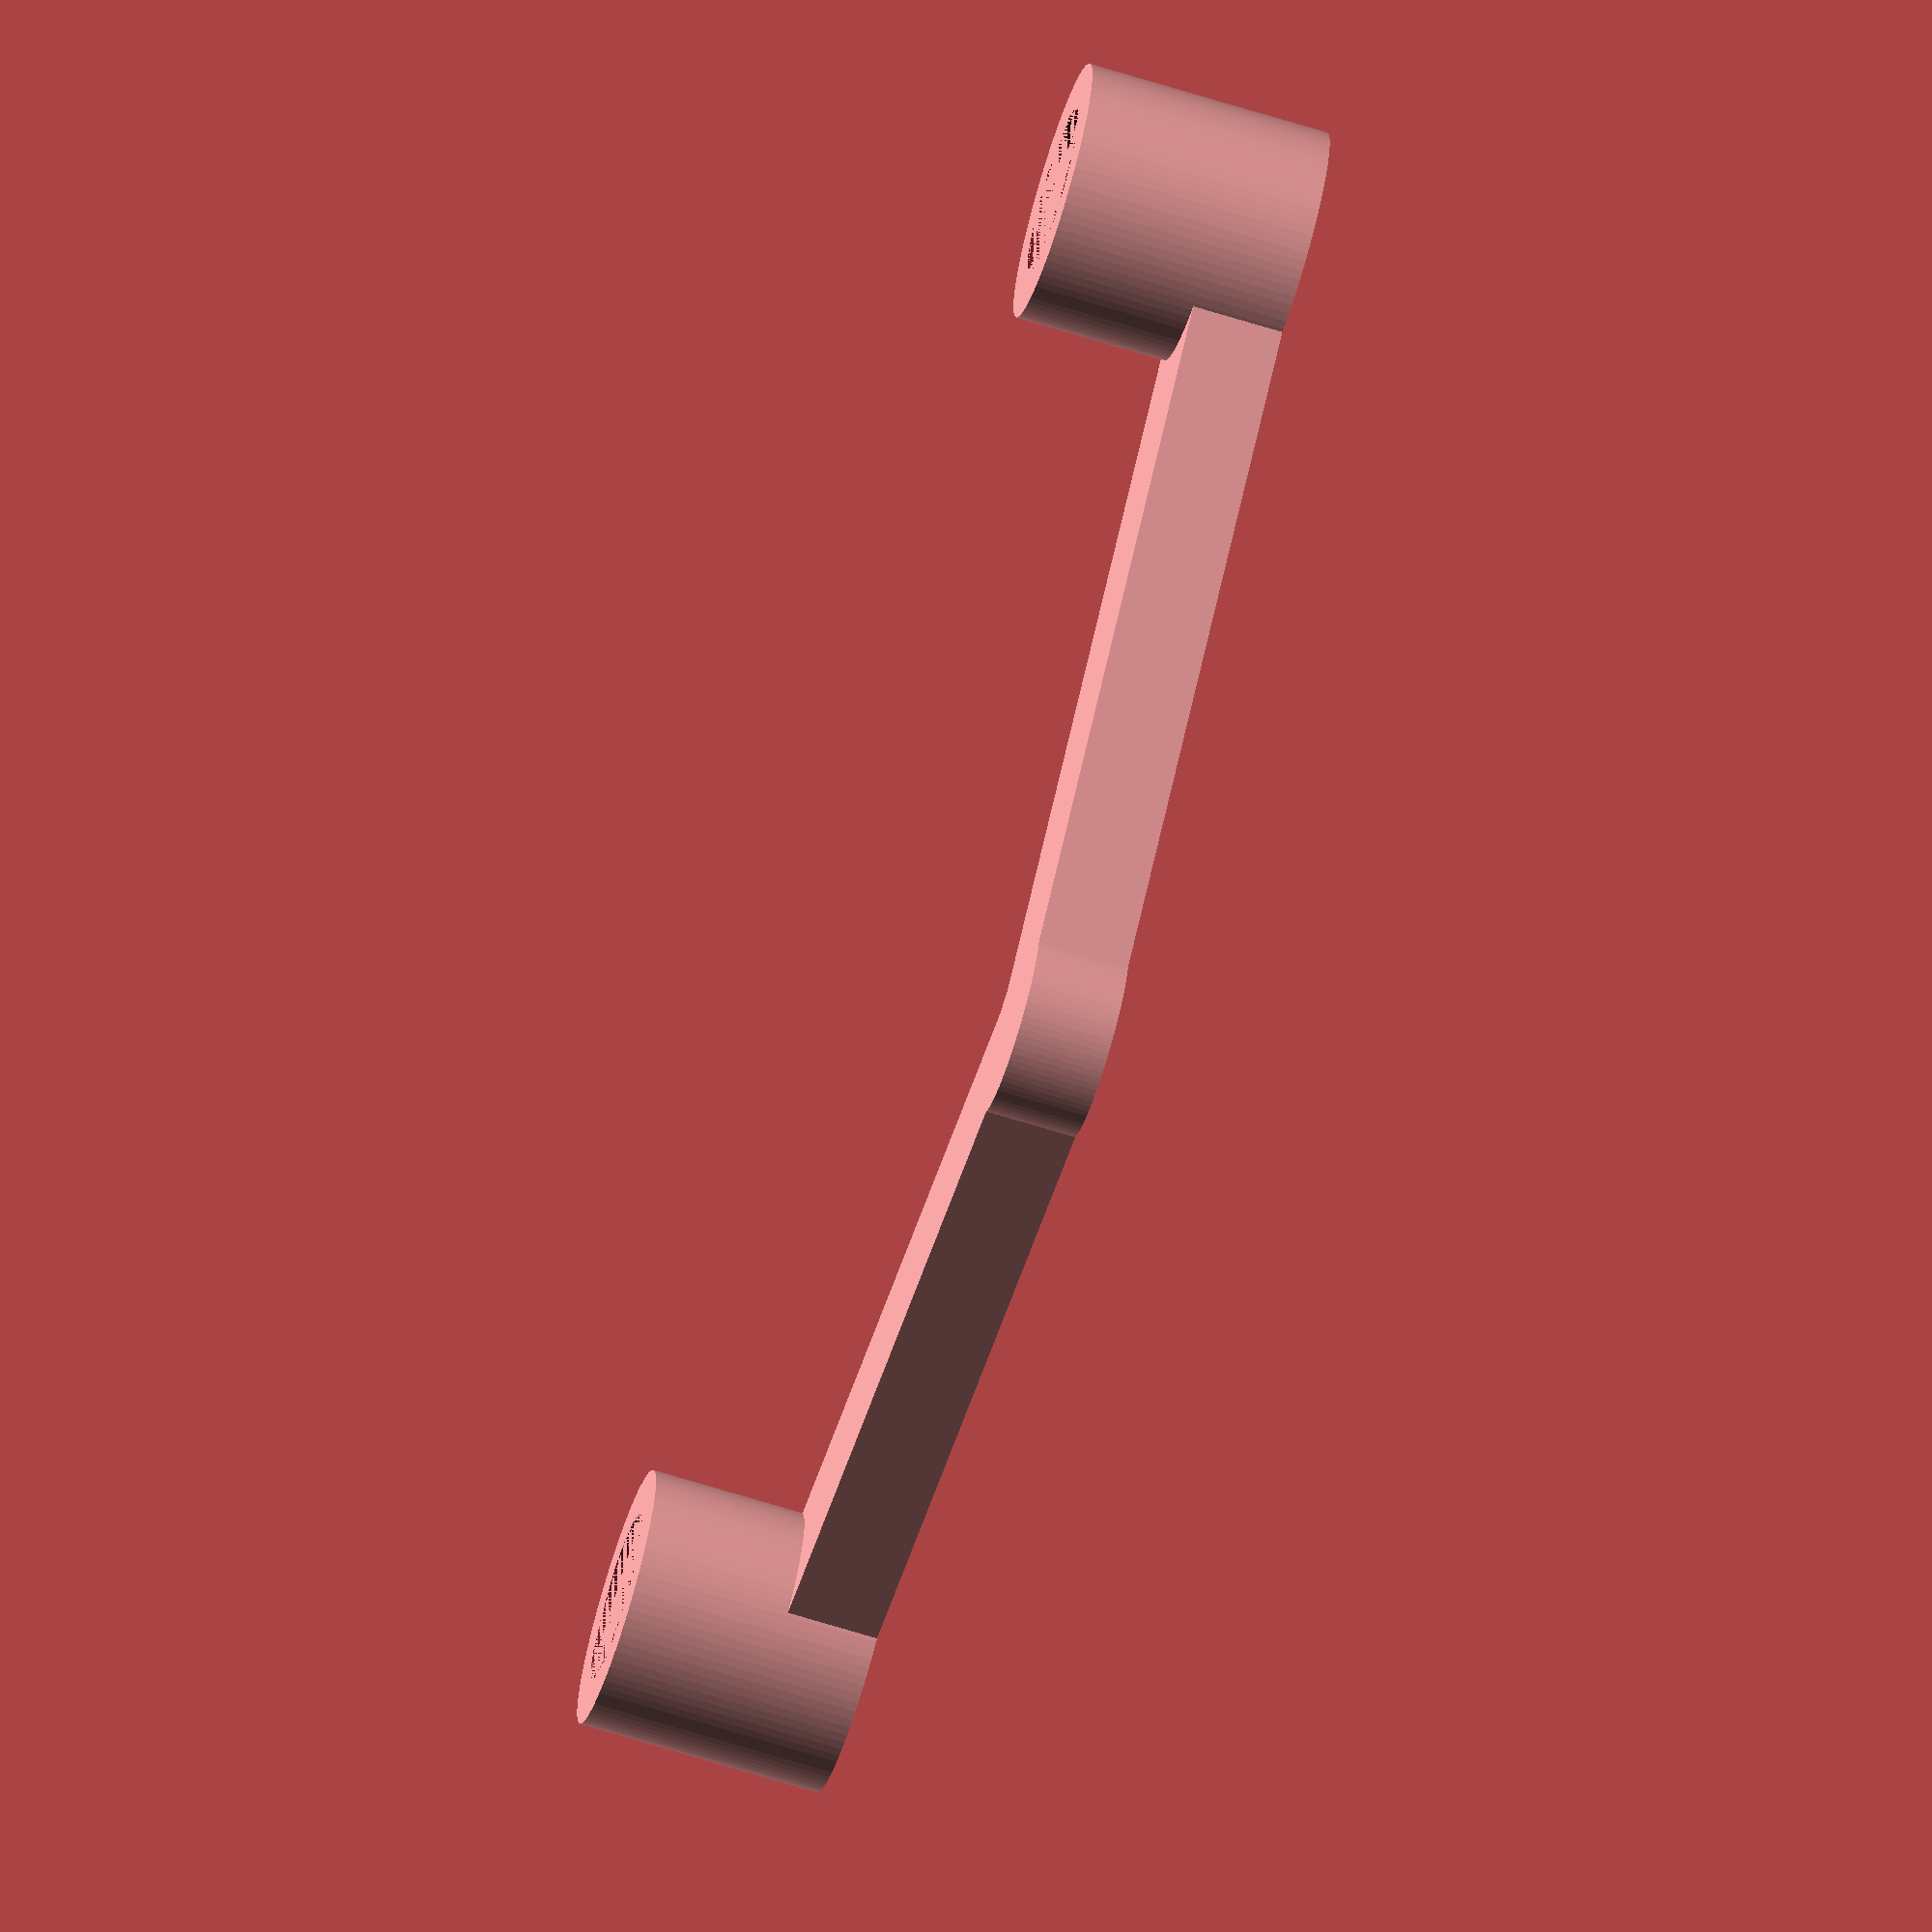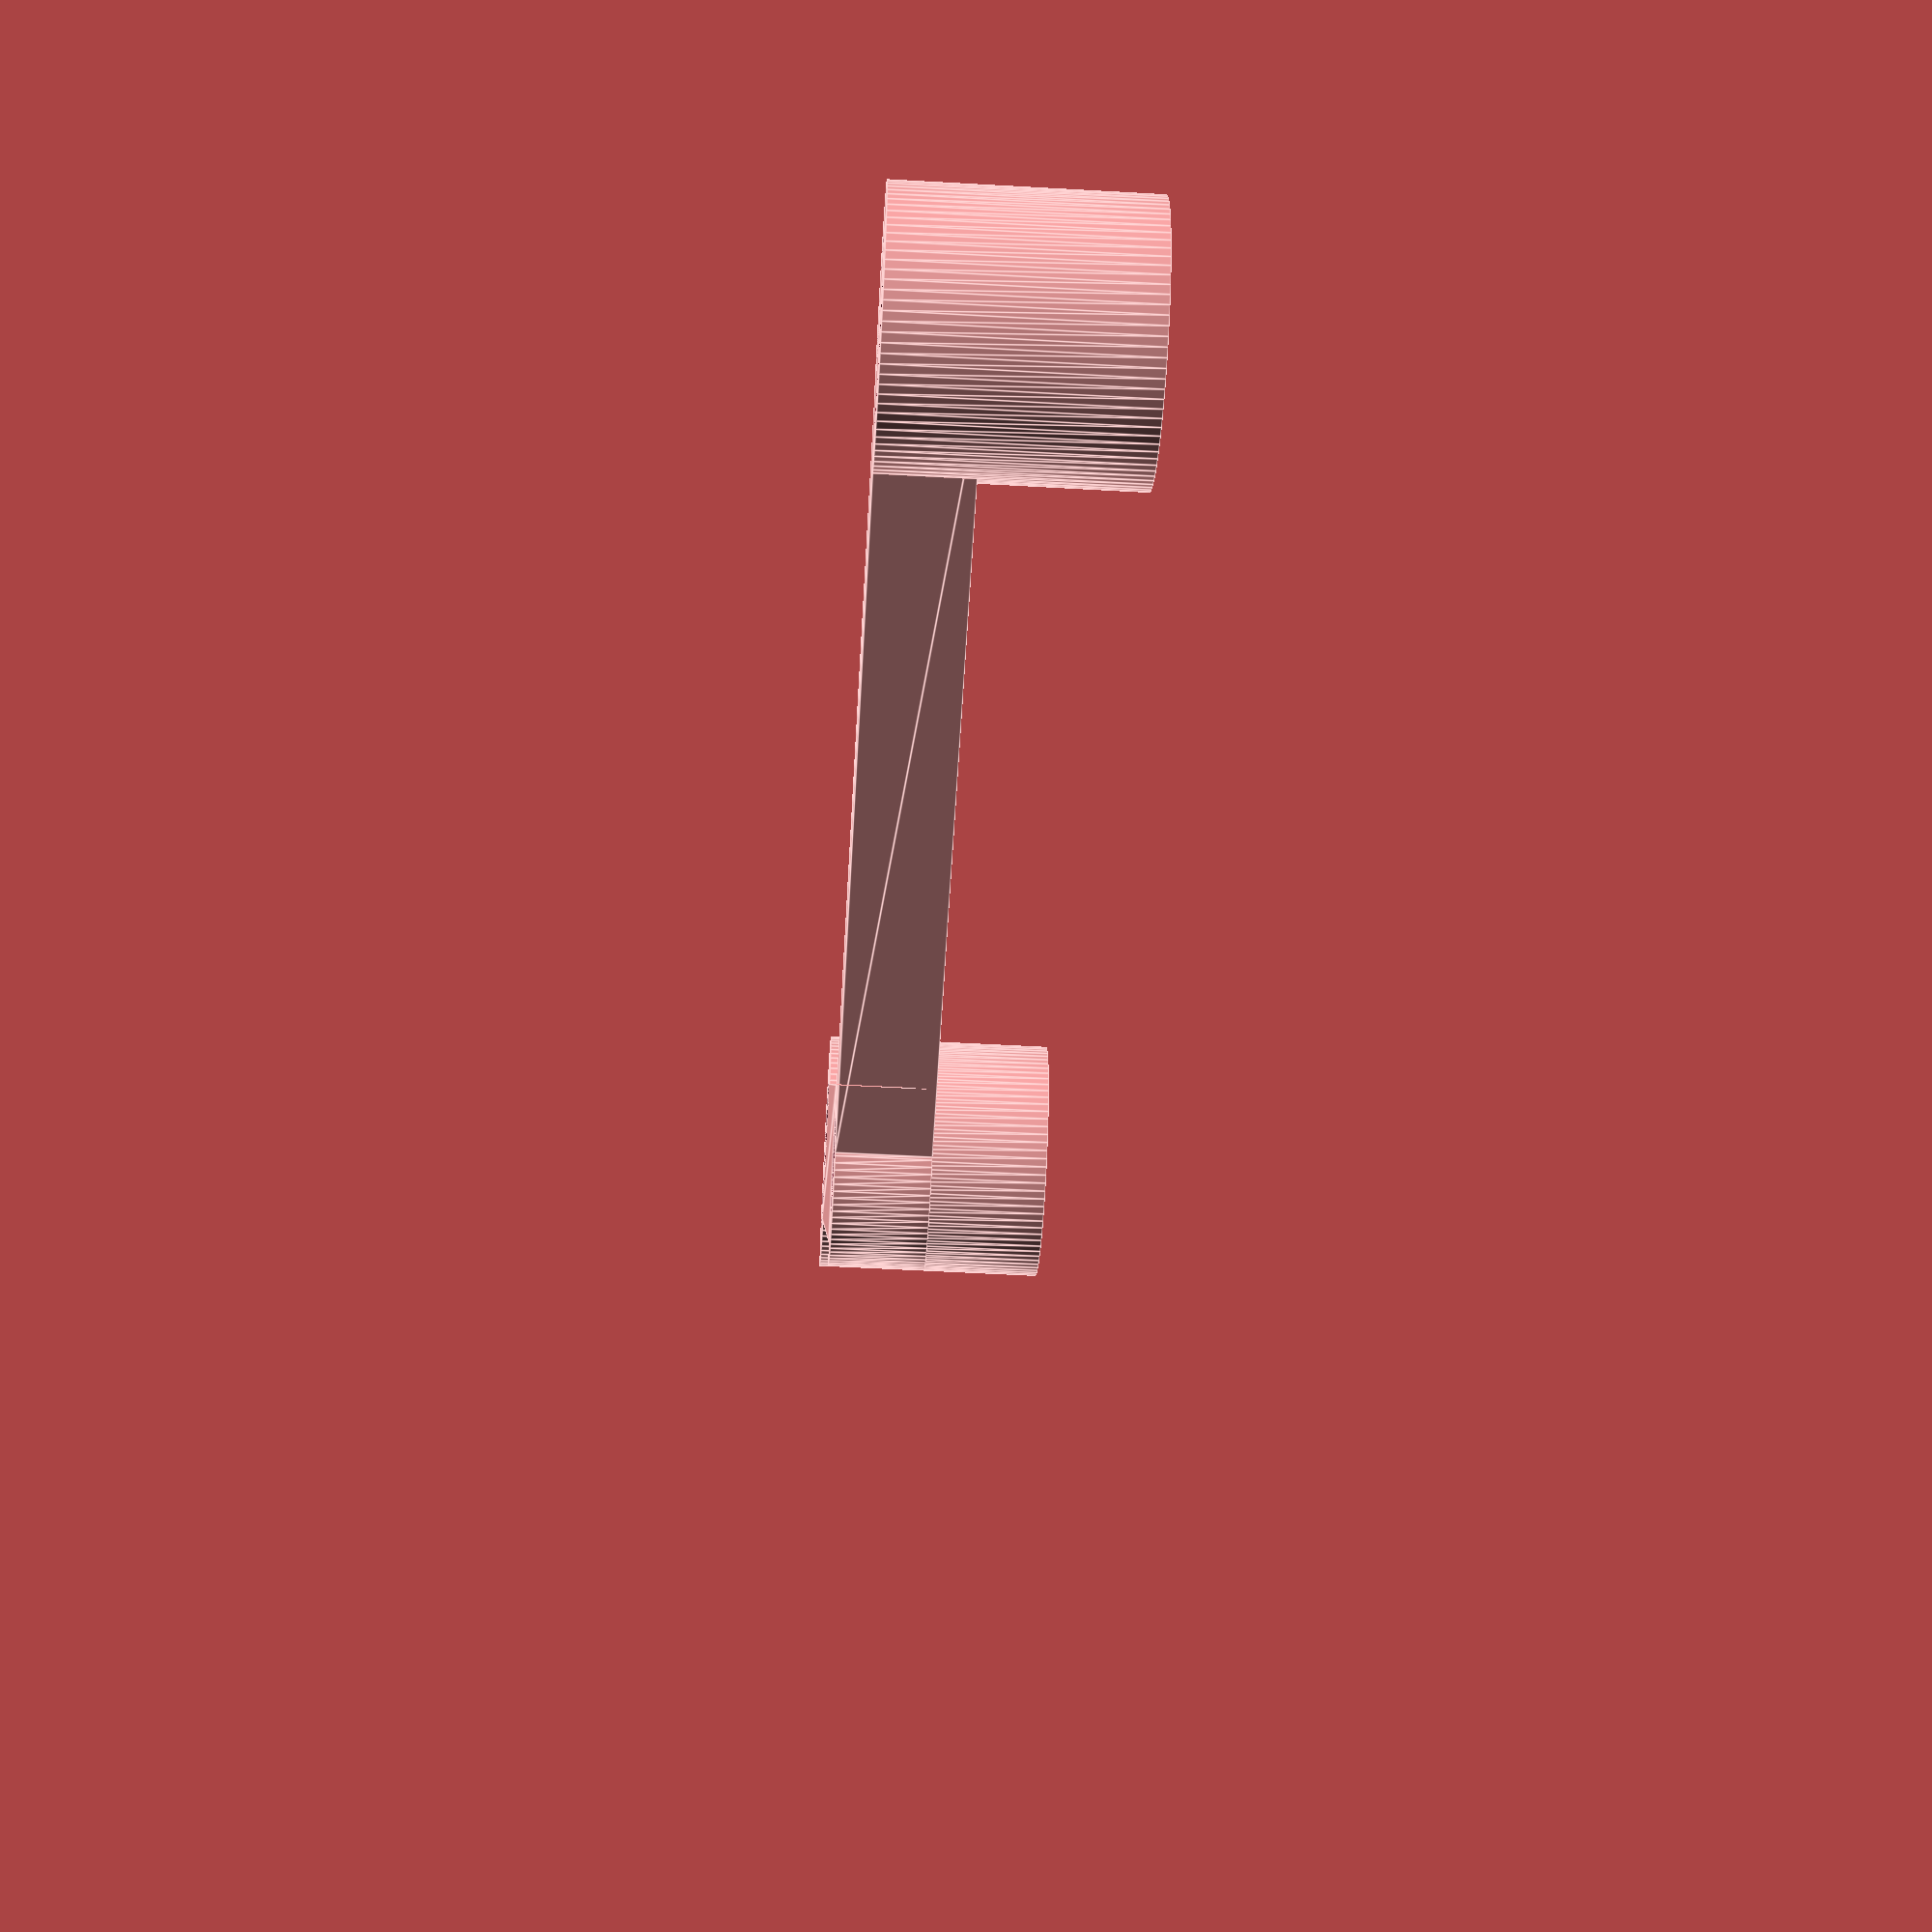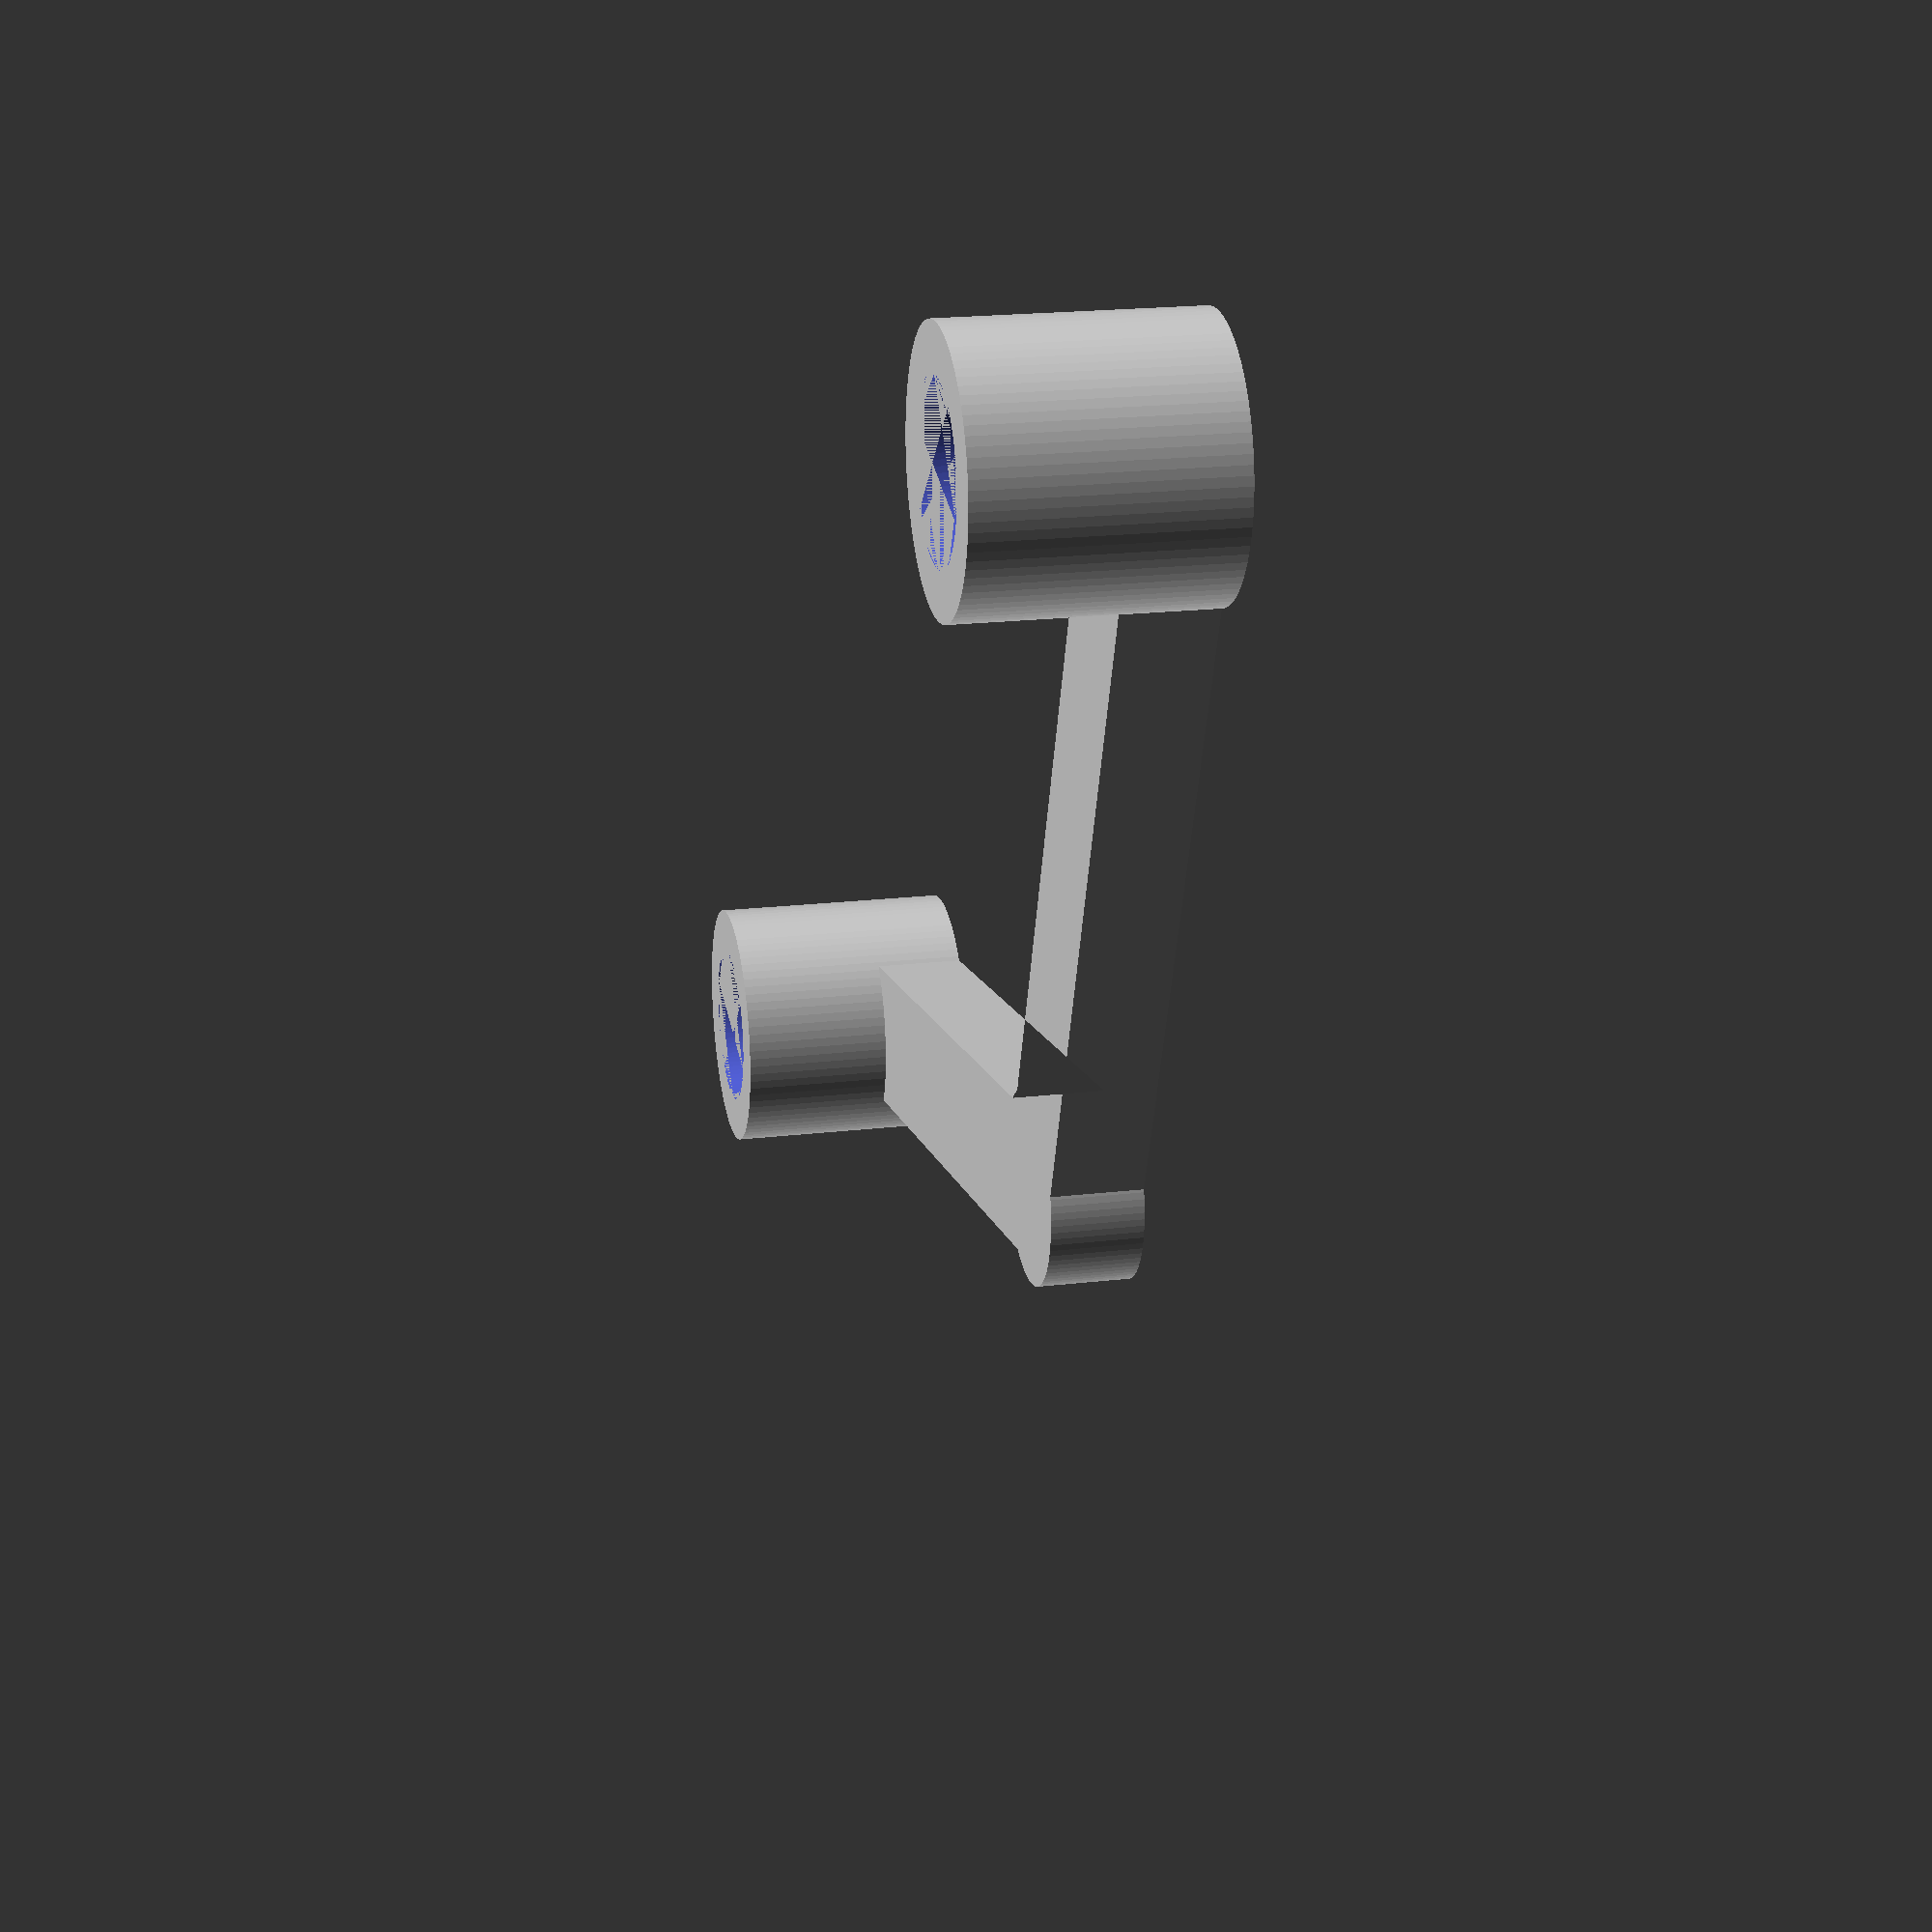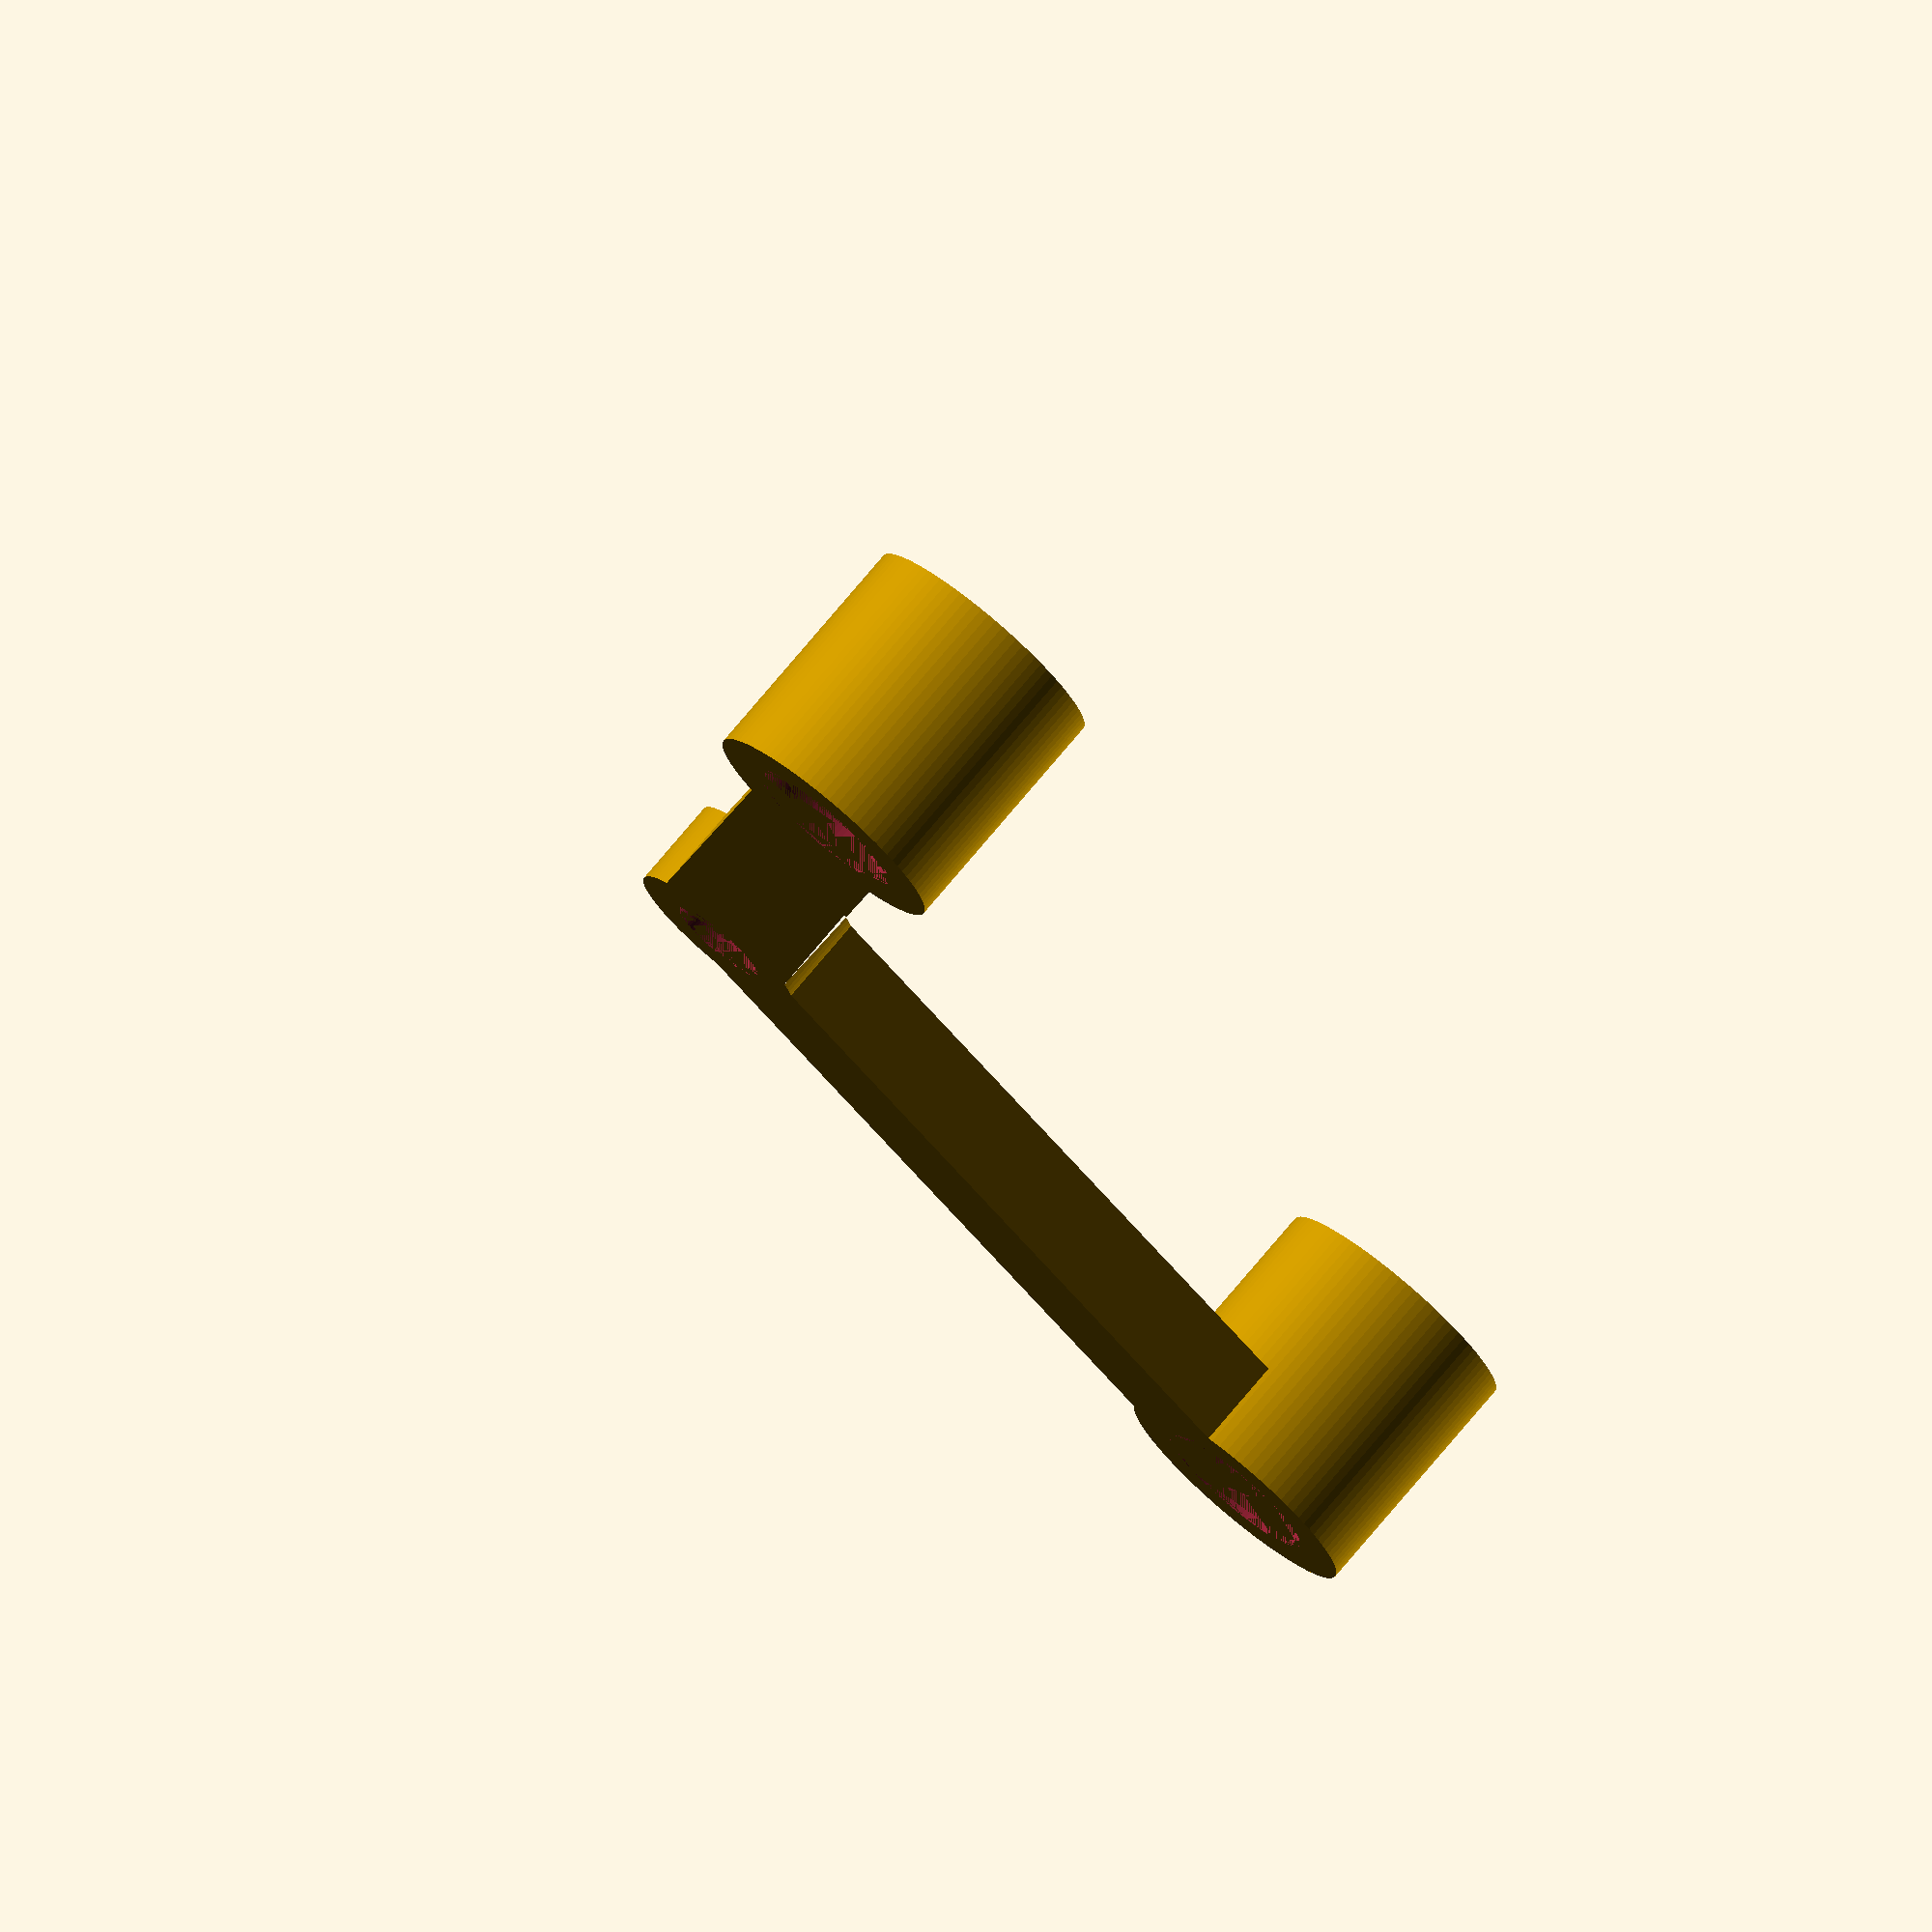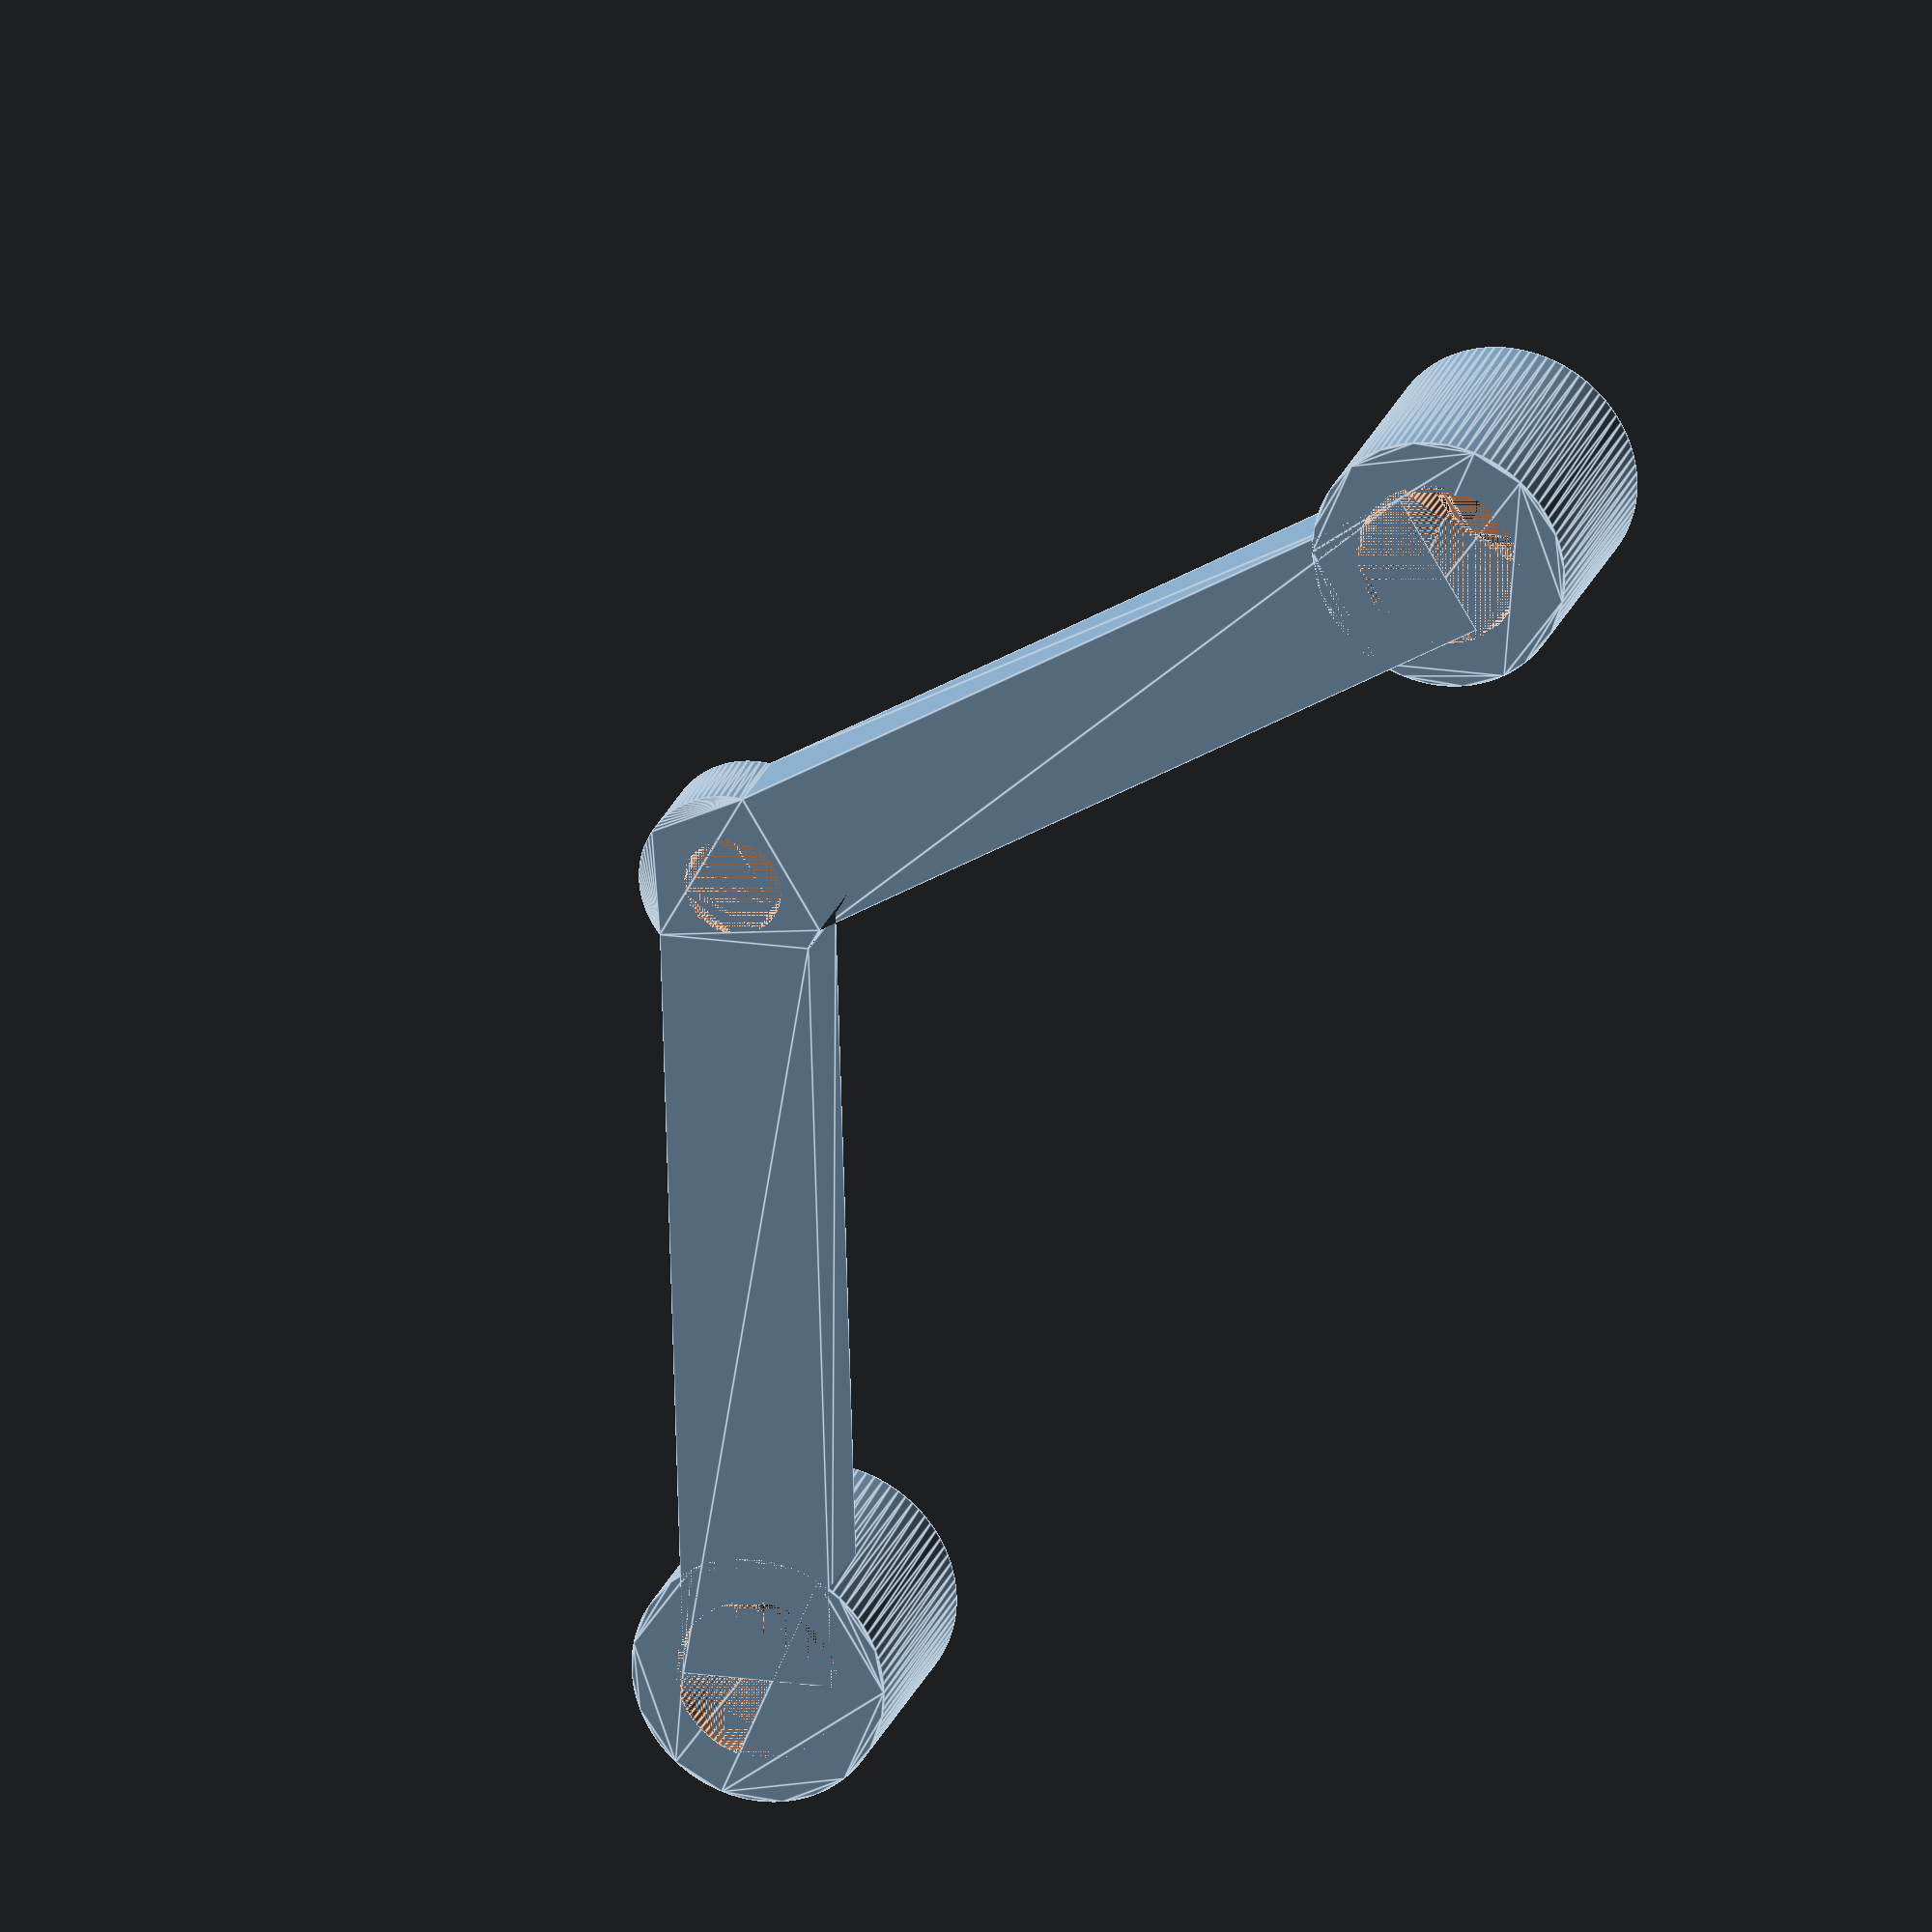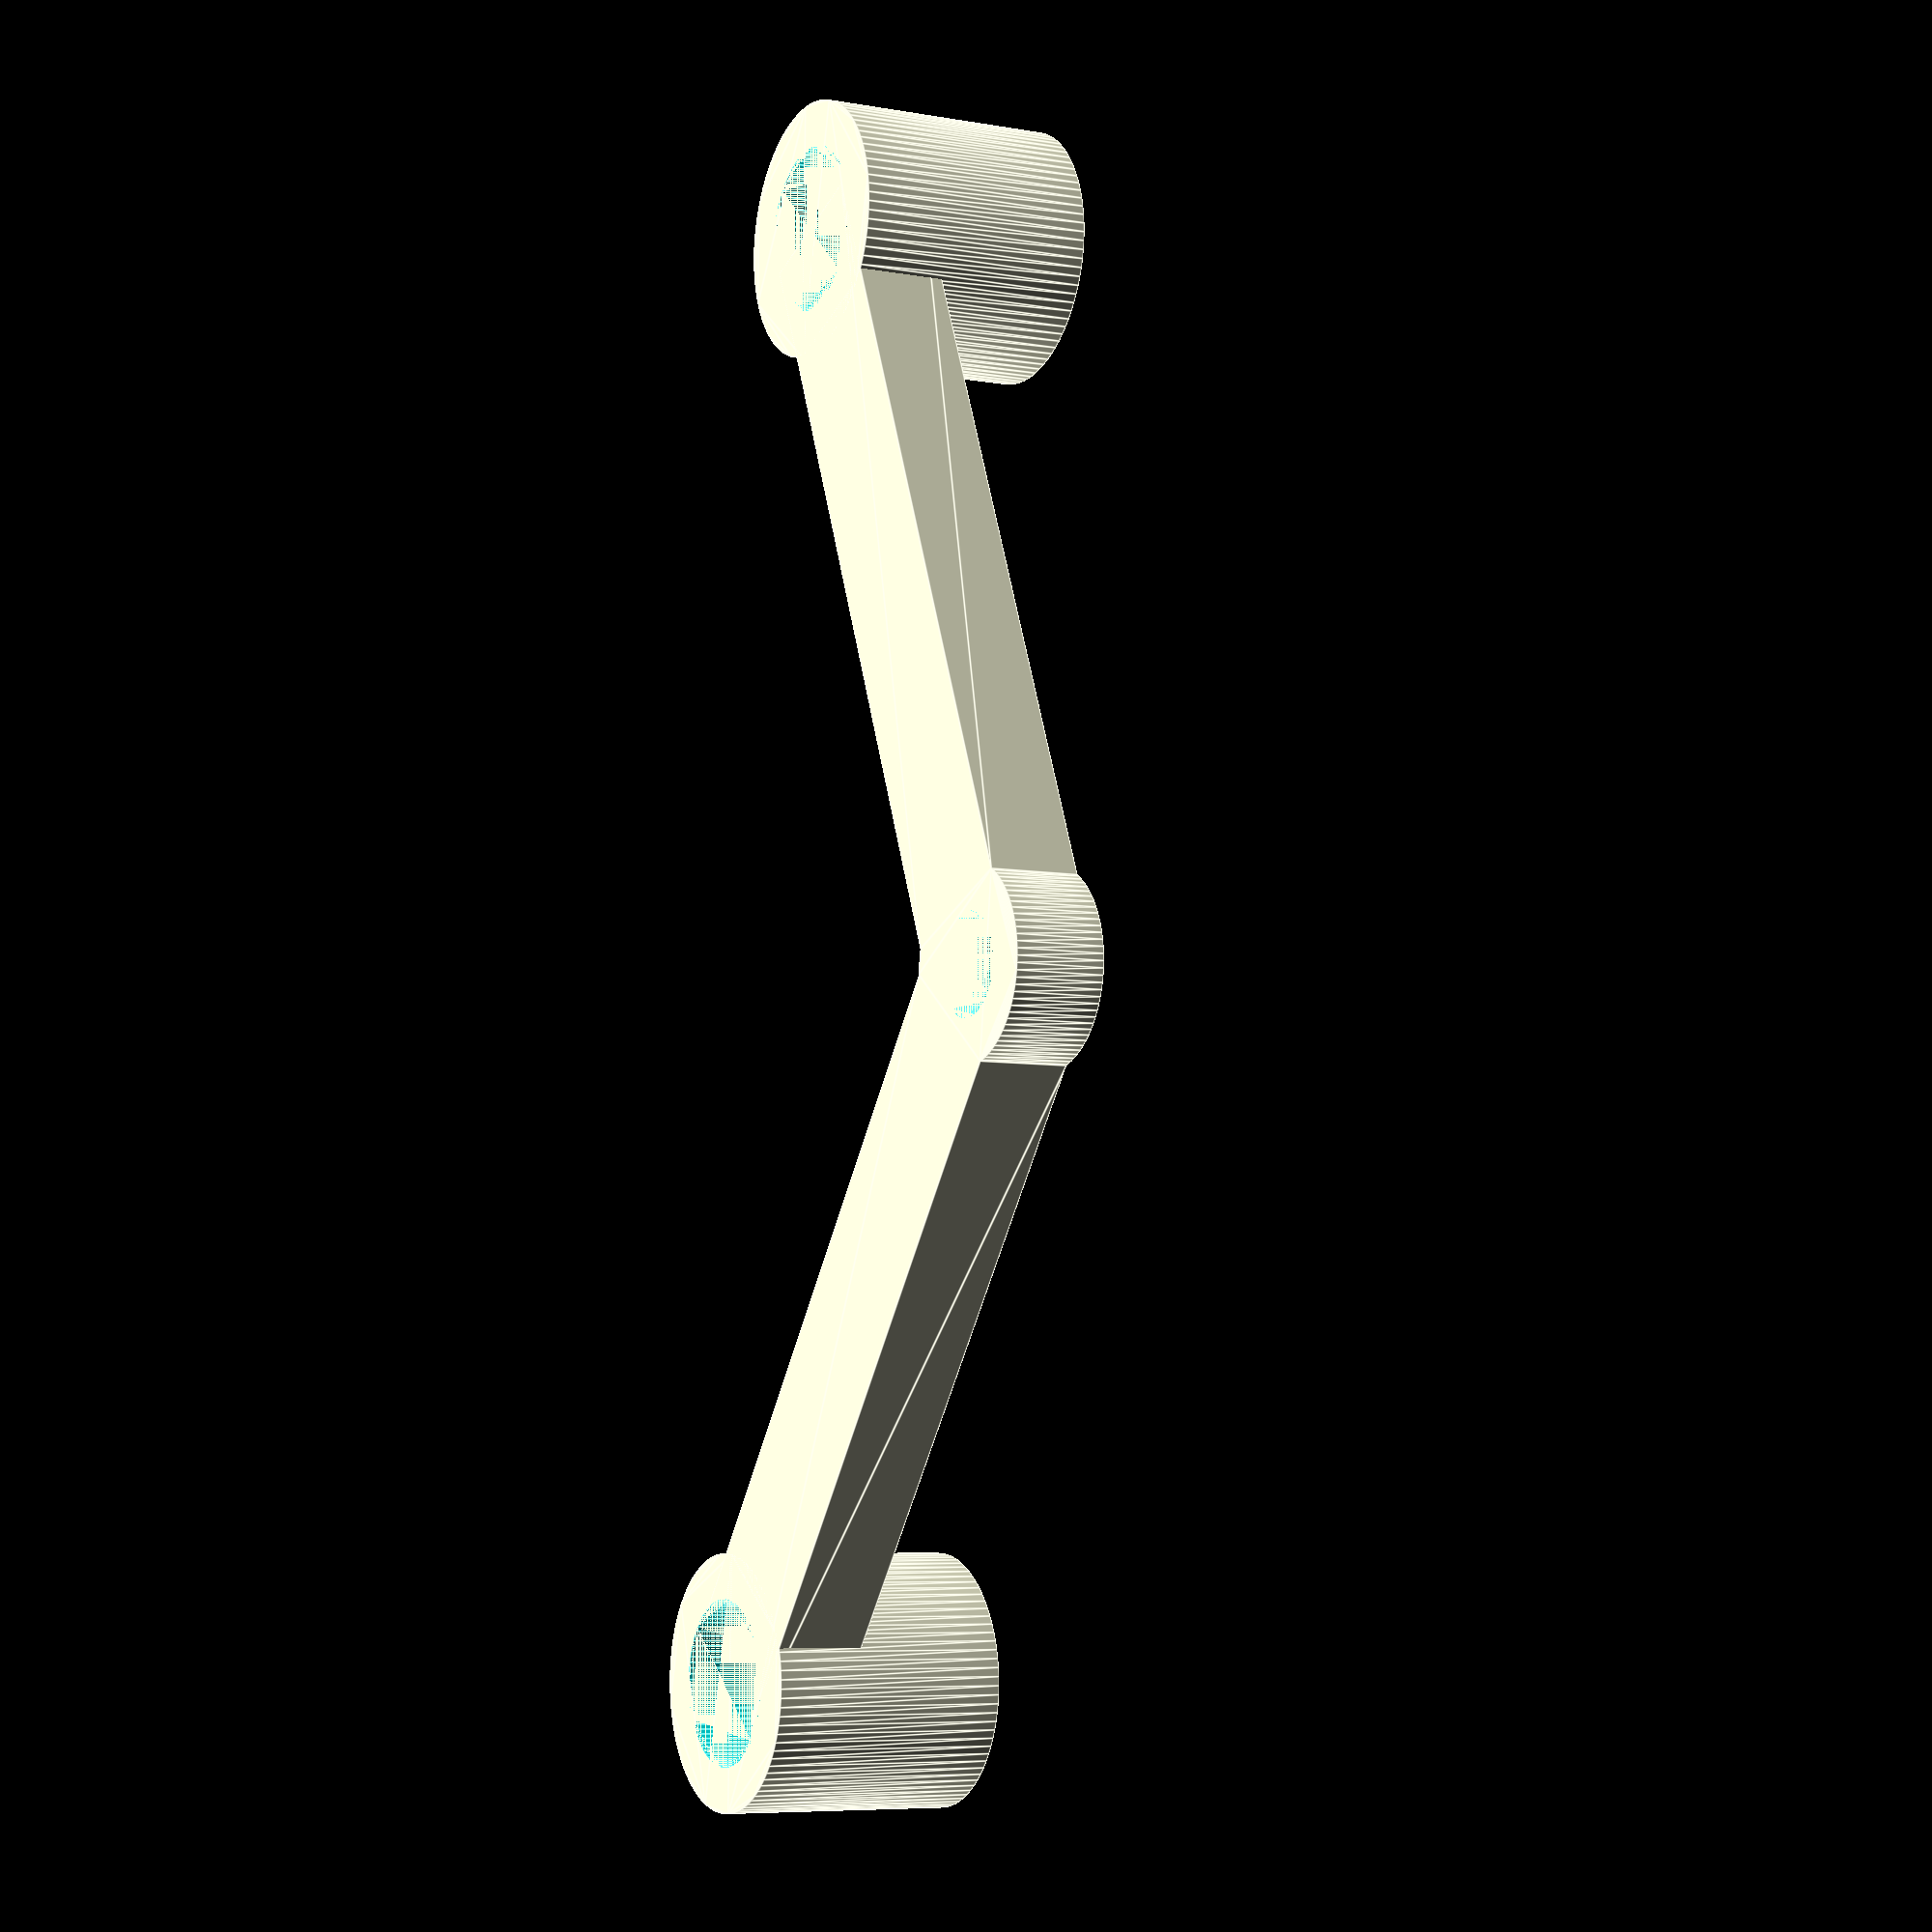
<openscad>
//OpenSCAD!
// title      : Repligreater Magnet Handle Mount for Qidi Tech I
// author     : Stuart P. Bentley (@stuartpb)
// version    : 1.0.0
// file       : handle-magnet.scad

/* [Measurements] */

// The length of the handle, measured as the distance between
// the centers of the screw-holes.
// (Protip: you can calculate this by measuring the outer width
// and subtracting the gauge/width of the handle.)
distanceBetweenCenters = 96;

// The diameter of the handle (default: 10mm + 1mm tolerance).
rodDiameter = 11; // 

// The diameter of the magnet (default: 6mm + .6mm tolerance).
magnetDiameter = 6.6;

// The depth of the magnet (default: 3mm + .5mm tolerance).
magnetDepth = 3.5;

// The distance from the handle (measured from the center)
// to the place on the frame where the magnet will go.
distanceToFrame = 28;

/* [Parameters] */

// The radius of the material surrounding the handle and magnet.
holderWidth = 3;

// The width of the arms that extend to the magnet.
armWidth = 10;

// The depth of the arms and magnet holder.
holderDepth = 6;

// The length of the handle-grabbing cylinders.
handleGrab = 16;

/* [Tweaks] */

// Circle resolution
$fn = 90;

/* [Hidden] */

function hypotenuse(a, b) = sqrt(a*a + b*b);

// Angle from handle rods to magnet
angle = atan2(-distanceToFrame, distanceBetweenCenters/2);
armLength = hypotenuse(distanceToFrame, distanceBetweenCenters/2);
// Width of handle-holding cylinders
grabWidth = rodDiameter + holderWidth*2;

// Model
difference () {
  
  // Material
  union () {
    
    // Handle-grabbing cylinders
    linear_extrude(handleGrab) {
      // left cylinder
      translate([-distanceBetweenCenters/2, distanceToFrame/2])
        circle(d = grabWidth);
      // right cylinder
      translate([distanceBetweenCenters/2, distanceToFrame/2])
        circle(d = grabWidth);
    }
    
    // Arms / magnet holder
    linear_extrude(holderDepth) {
      // left arm
      translate([-distanceBetweenCenters/2, distanceToFrame/2])
        rotate([0,0, angle]) translate([0, -armWidth/2])
        square([armLength, armWidth]);
      // right arm
      translate([distanceBetweenCenters/2, distanceToFrame/2])
        rotate([0,0, 180-angle]) translate([0, -armWidth/2])
        square([armLength, armWidth]);
      // magnet holder
      translate([0, -distanceToFrame/2])
        circle(d = magnetDiameter + holderWidth*2);
    }
  }
  
  // Handle holes
  linear_extrude(handleGrab) {
    // left hole
    translate([-distanceBetweenCenters/2, distanceToFrame/2])
      circle(d = rodDiameter);
    // right hole
    translate([distanceBetweenCenters/2, distanceToFrame/2])
      circle(d = rodDiameter);
  }
  
  // Magnet slot
  linear_extrude(magnetDepth) {
    translate([0, -distanceToFrame/2])
      circle(d = magnetDiameter);
  }
}

</openscad>
<views>
elev=247.5 azim=167.9 roll=107.4 proj=o view=wireframe
elev=52.8 azim=338.8 roll=266.5 proj=p view=edges
elev=339.9 azim=320.9 roll=77.8 proj=p view=wireframe
elev=103.6 azim=111.1 roll=320.0 proj=o view=solid
elev=336.2 azim=241.5 roll=197.1 proj=o view=edges
elev=186.7 azim=262.9 roll=298.3 proj=p view=edges
</views>
